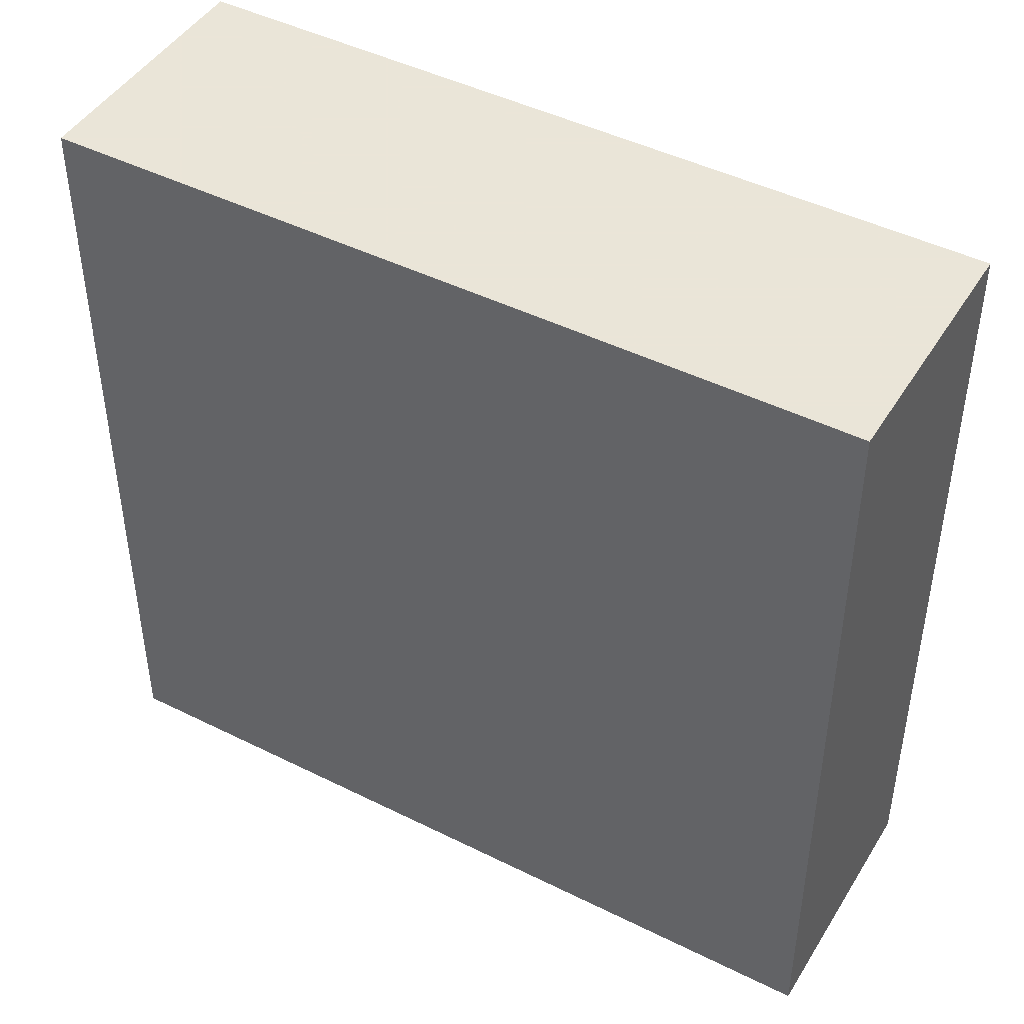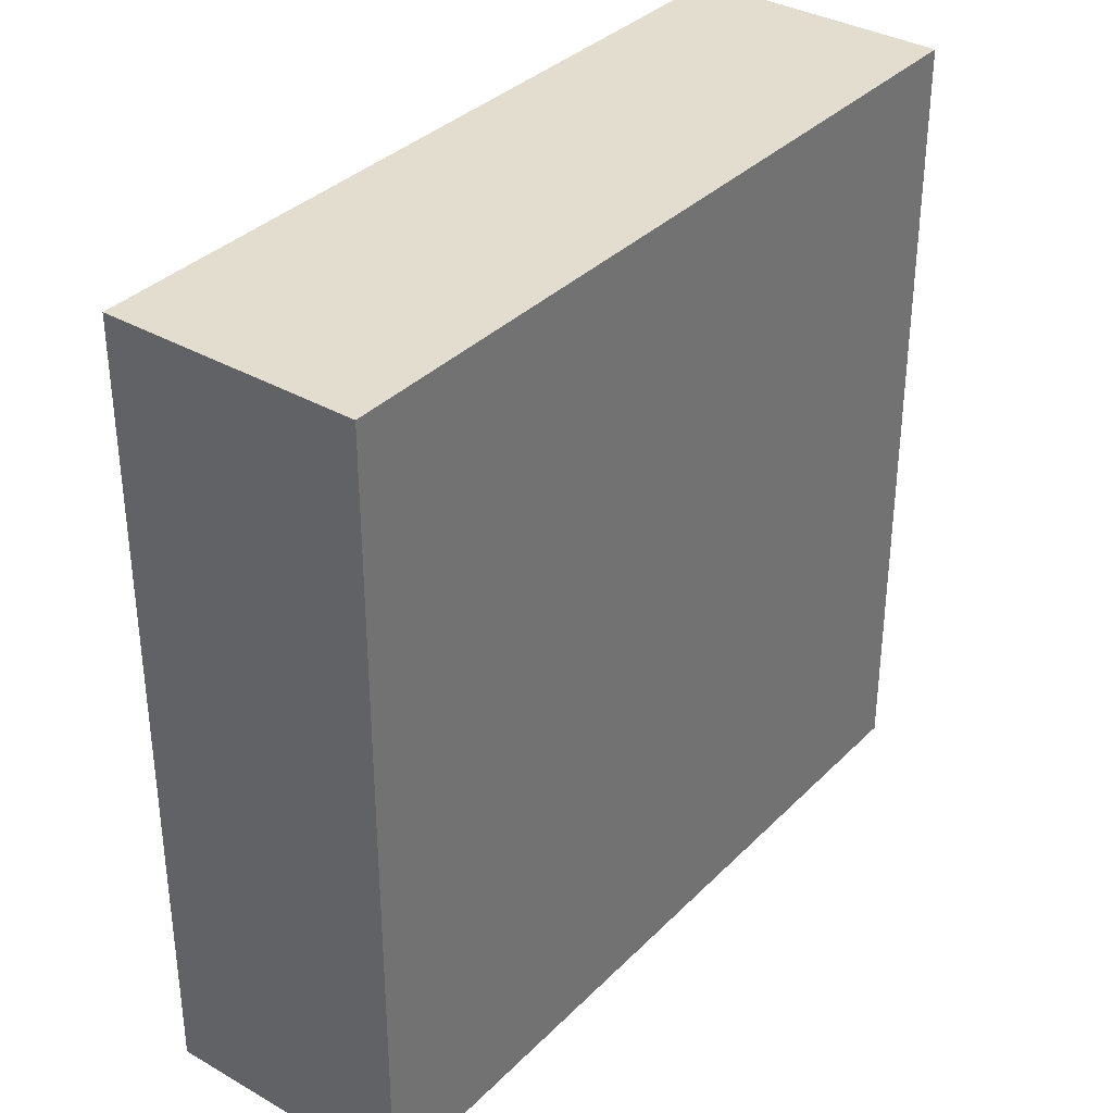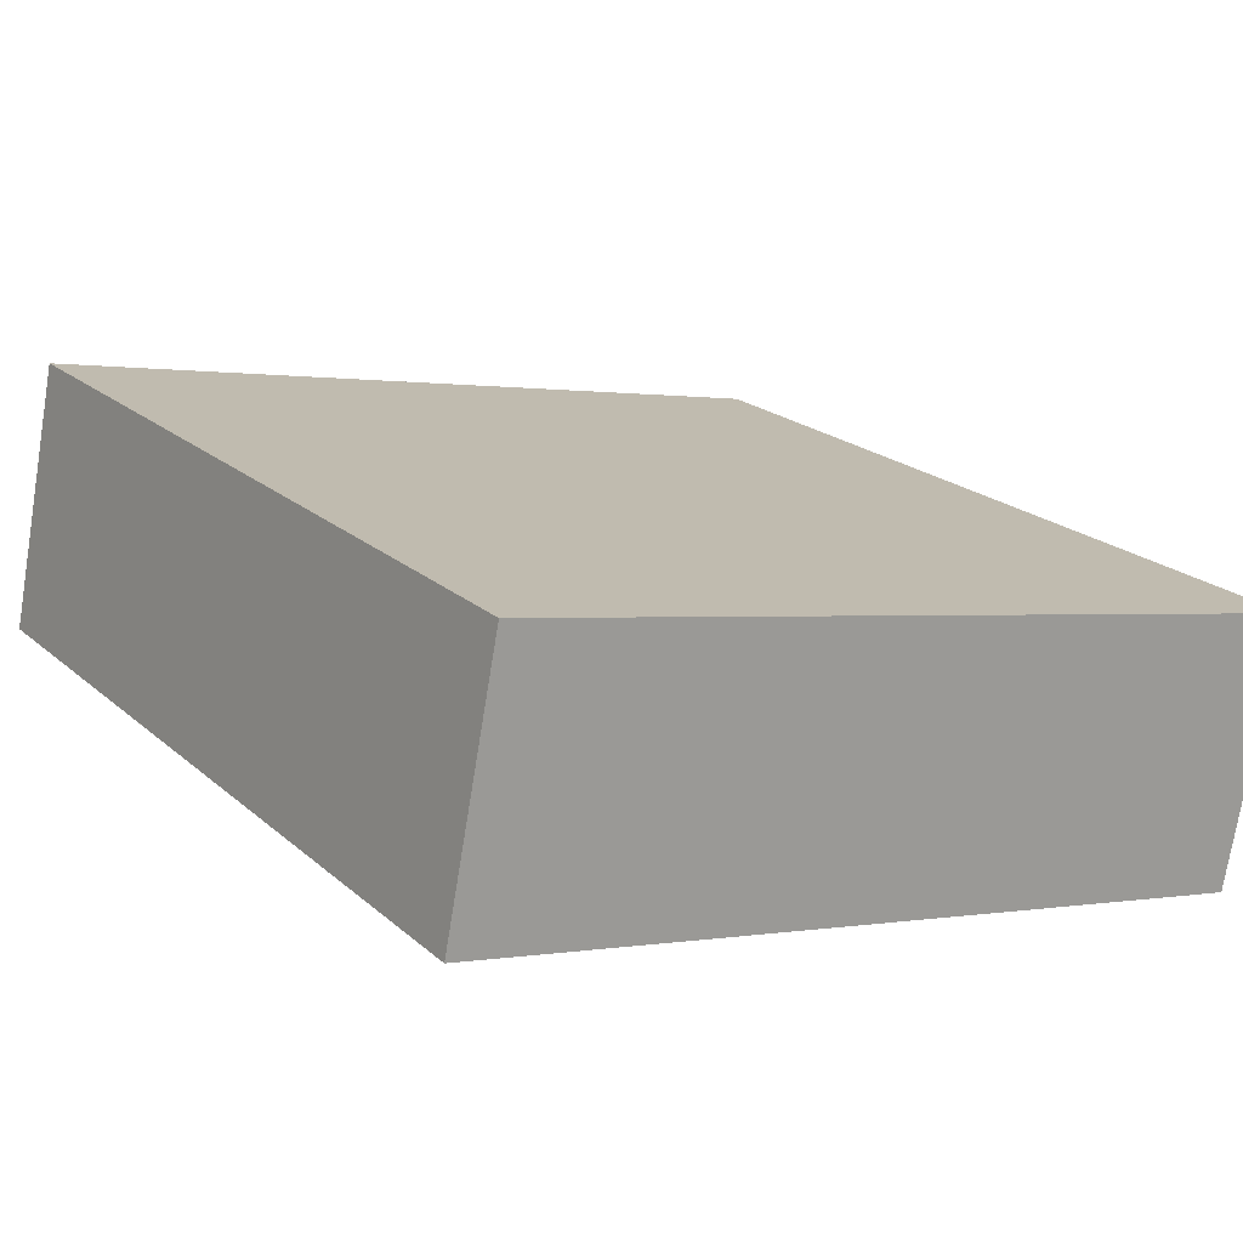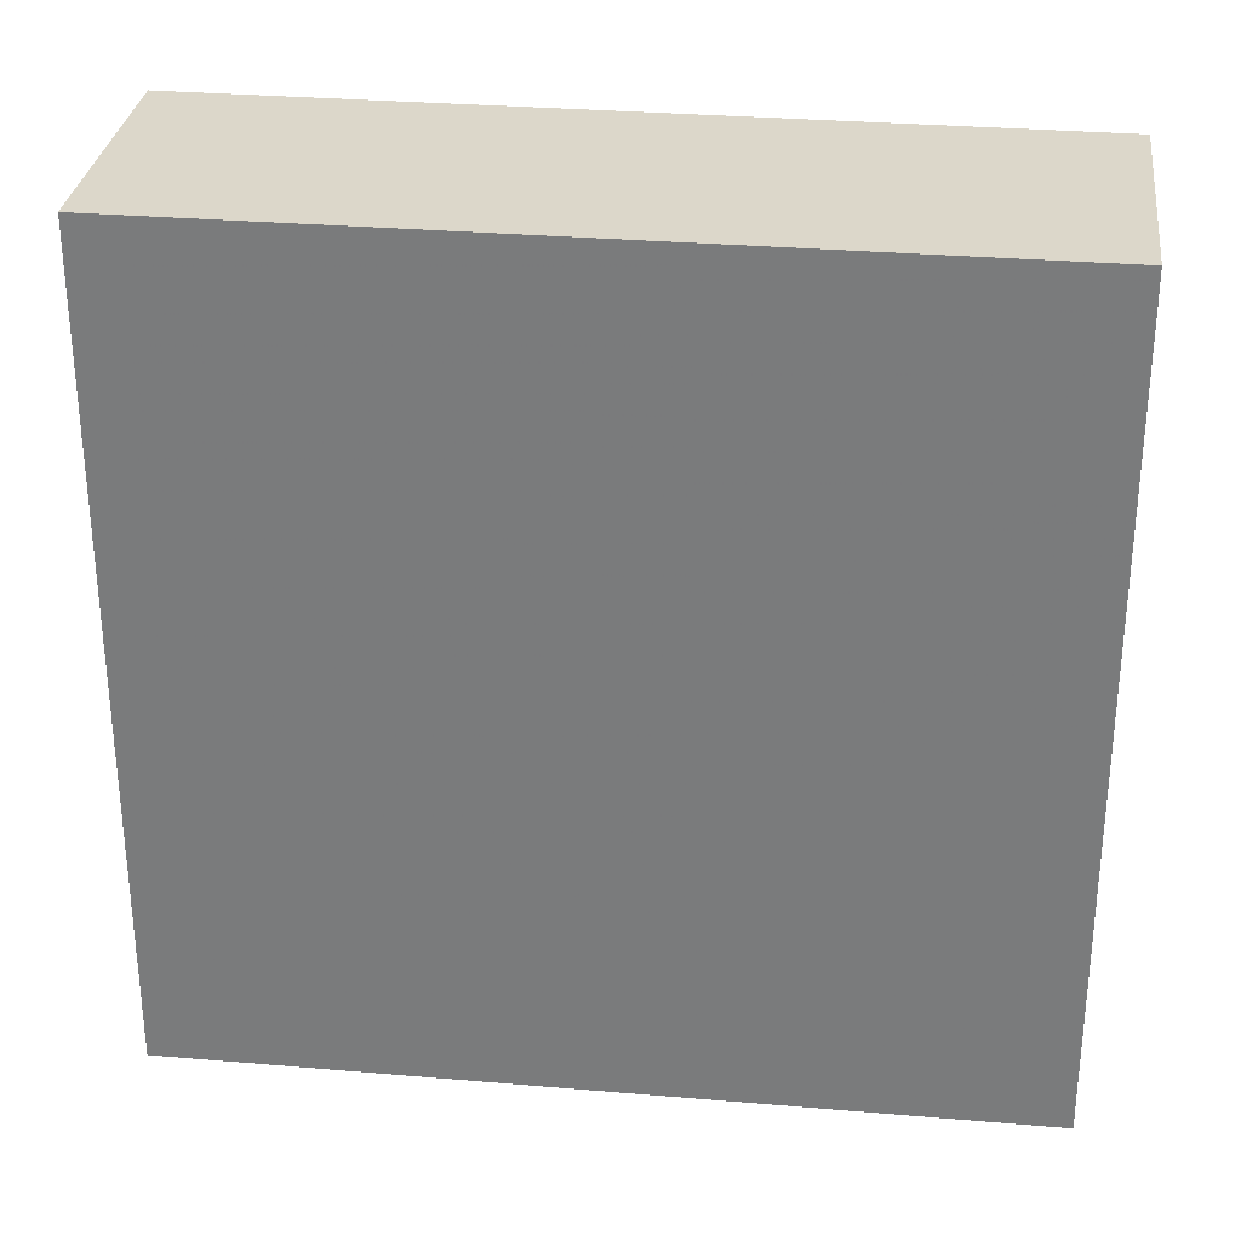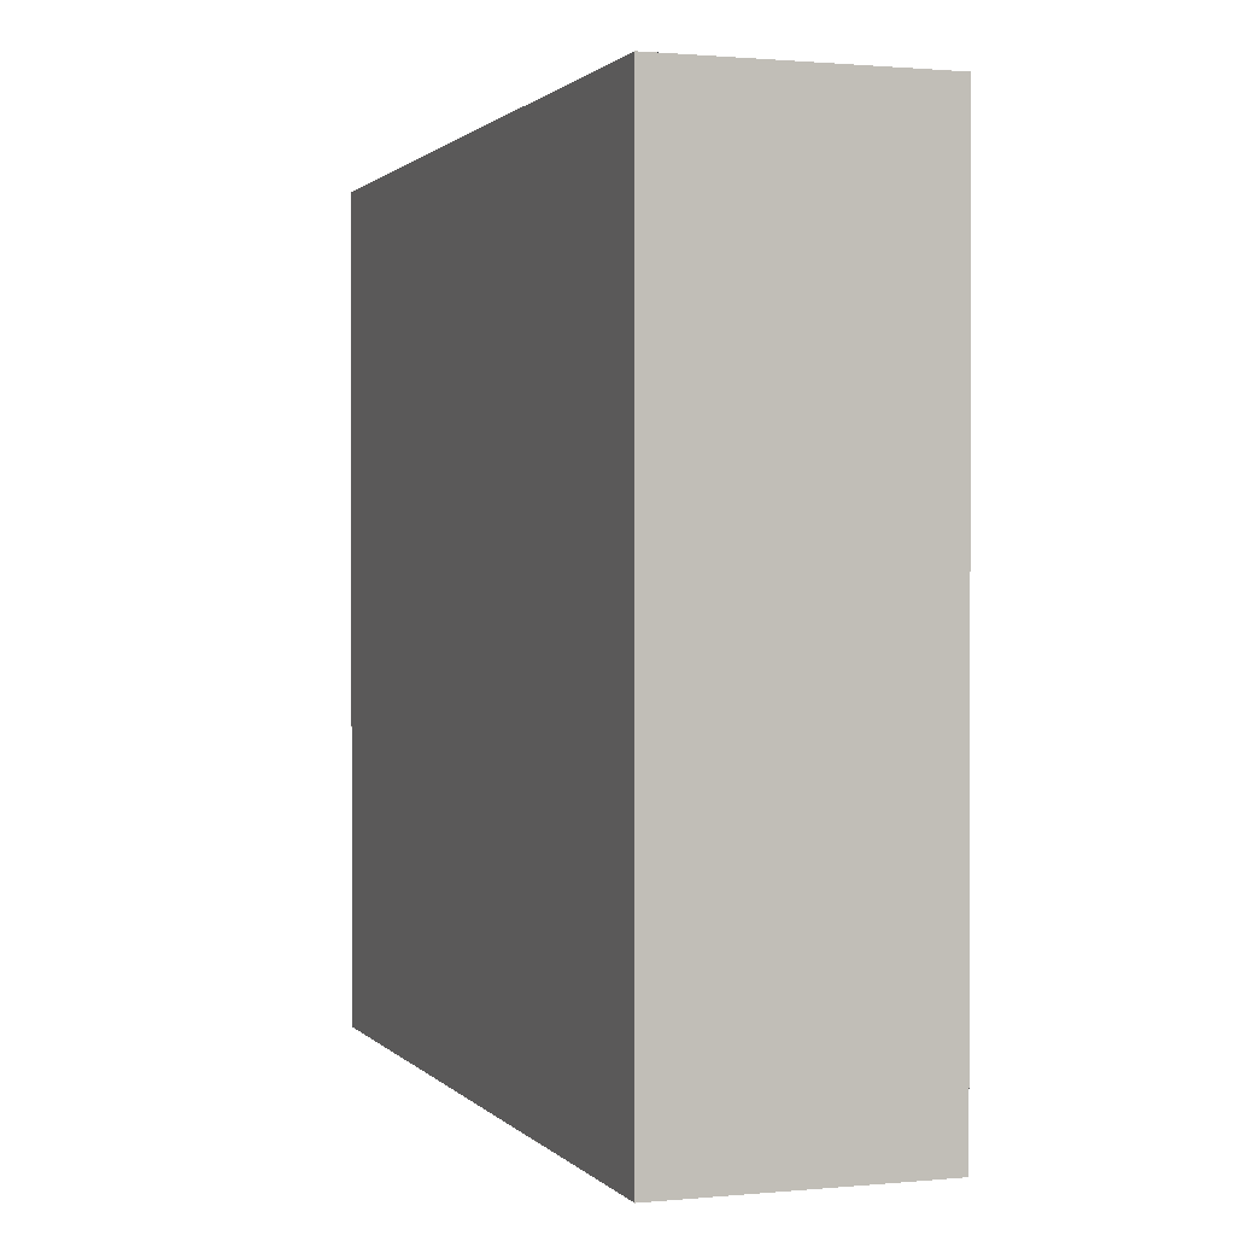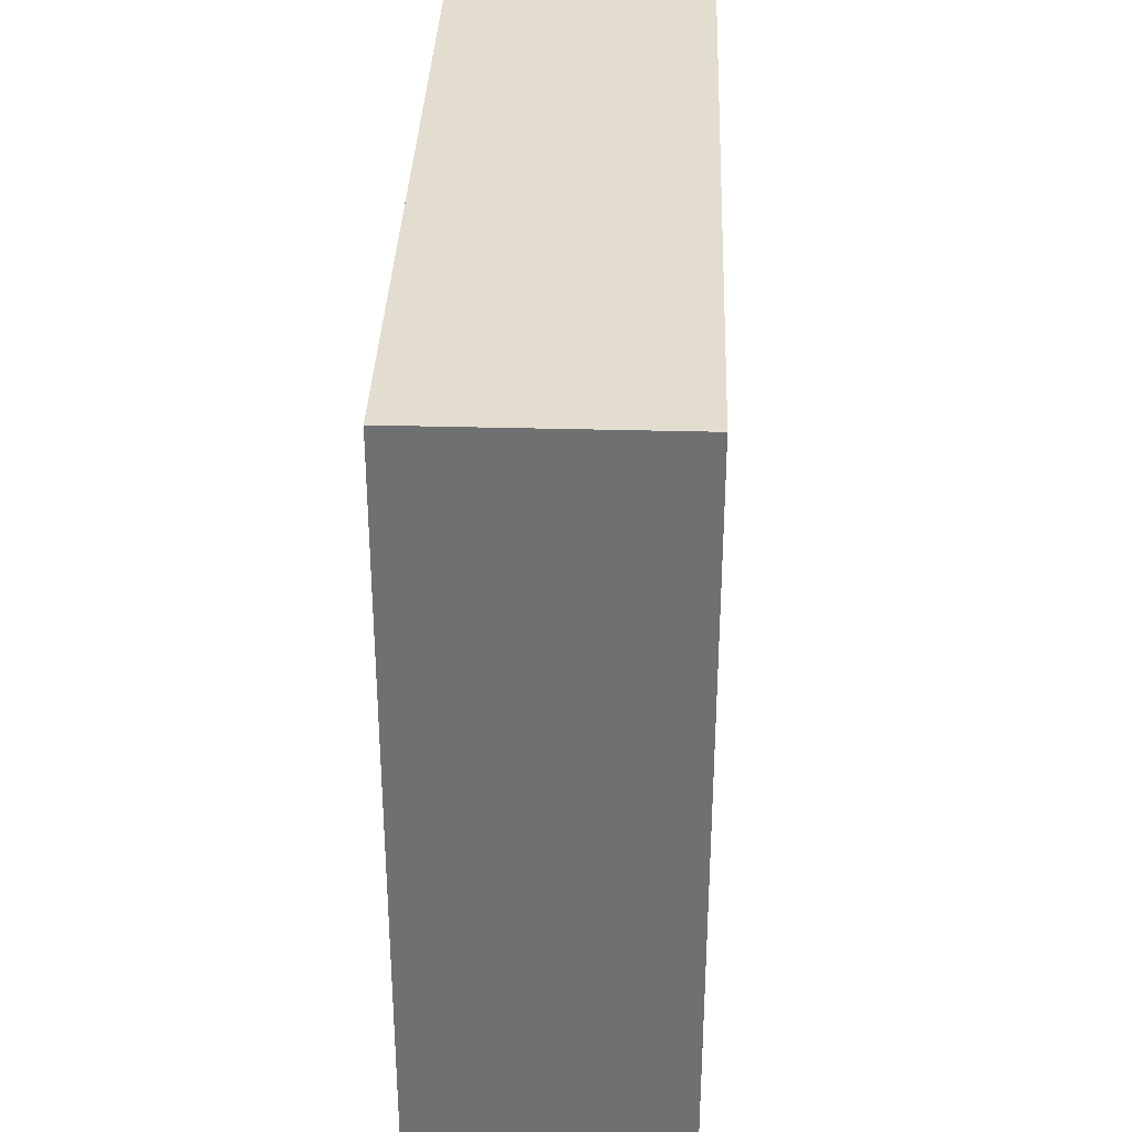
<metadata>
{"format":"obj","ext":"obj","renderer":"f3d","projection":"perspective","resolution":1024,"background":"white","views":[{"elev":45.5,"azim":-166.6,"up":"+Y"},{"elev":35.0,"azim":111.0,"up":"+Y"},{"elev":0.6,"azim":-124.9,"up":"+Z"},{"elev":30.7,"azim":-9.5,"up":"+Y"},{"elev":1.1,"azim":-125.7,"up":"+Y"},{"elev":34.8,"azim":-104.4,"up":"+Y"}]}
</metadata>
<code>
v -410.3 -266.4 62.63
v -396.6 -266.4 66.7
v -385.8 -266.4 69.89
v -388.2 -266.4 78.01
v -398.8 -266.4 74.88
v -412.4 -266.4 70.84
v -413.8 -266.4 70.44
v -411.4 -266.4 62.32
v -410.3 -240.1 62.63
v -396.6 -240.1 66.7
v -385.8 -240.1 69.89
v -388.2 -240.1 78.01
v -398.8 -240.1 74.88
v -412.4 -240.1 70.84
v -413.8 -240.1 70.44
v -411.4 -240.1 62.32
g CityEngineShapeMaterial_180
f 2 1 8 7 6 5 4 3
f 10 9 16 15 14 13 12 11
f 1 8 16 9
f 8 7 15 16
f 7 6 14 15
f 6 5 13 14
f 5 4 12 13
f 4 3 11 12
f 3 2 10 11
f 2 1 9 10

</code>
